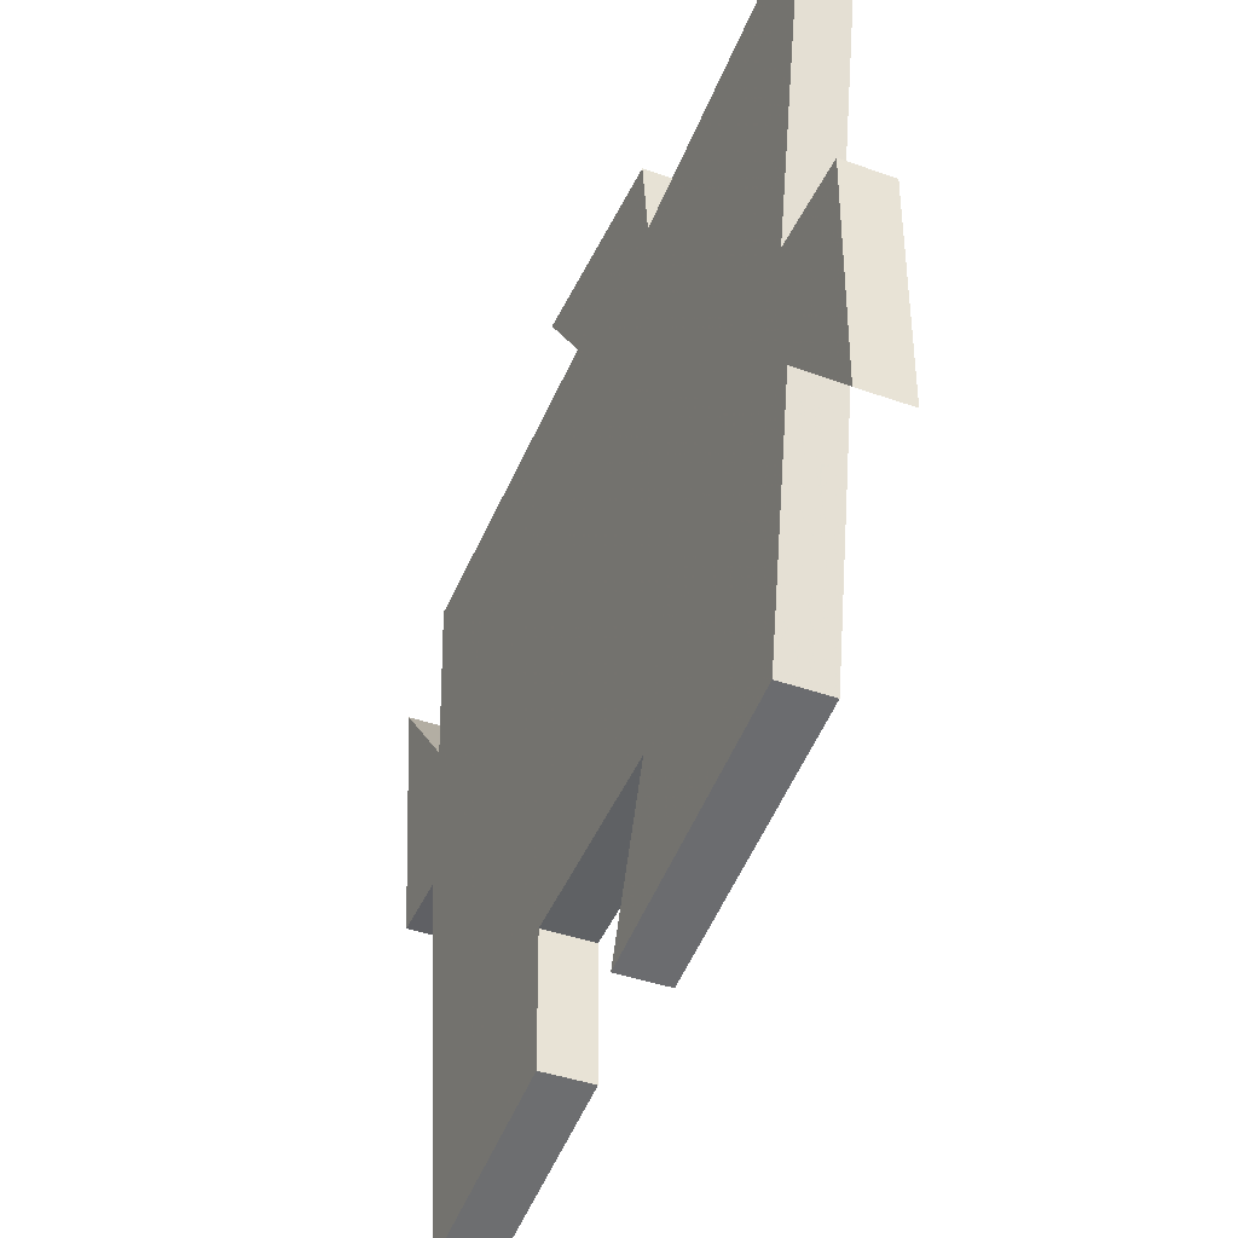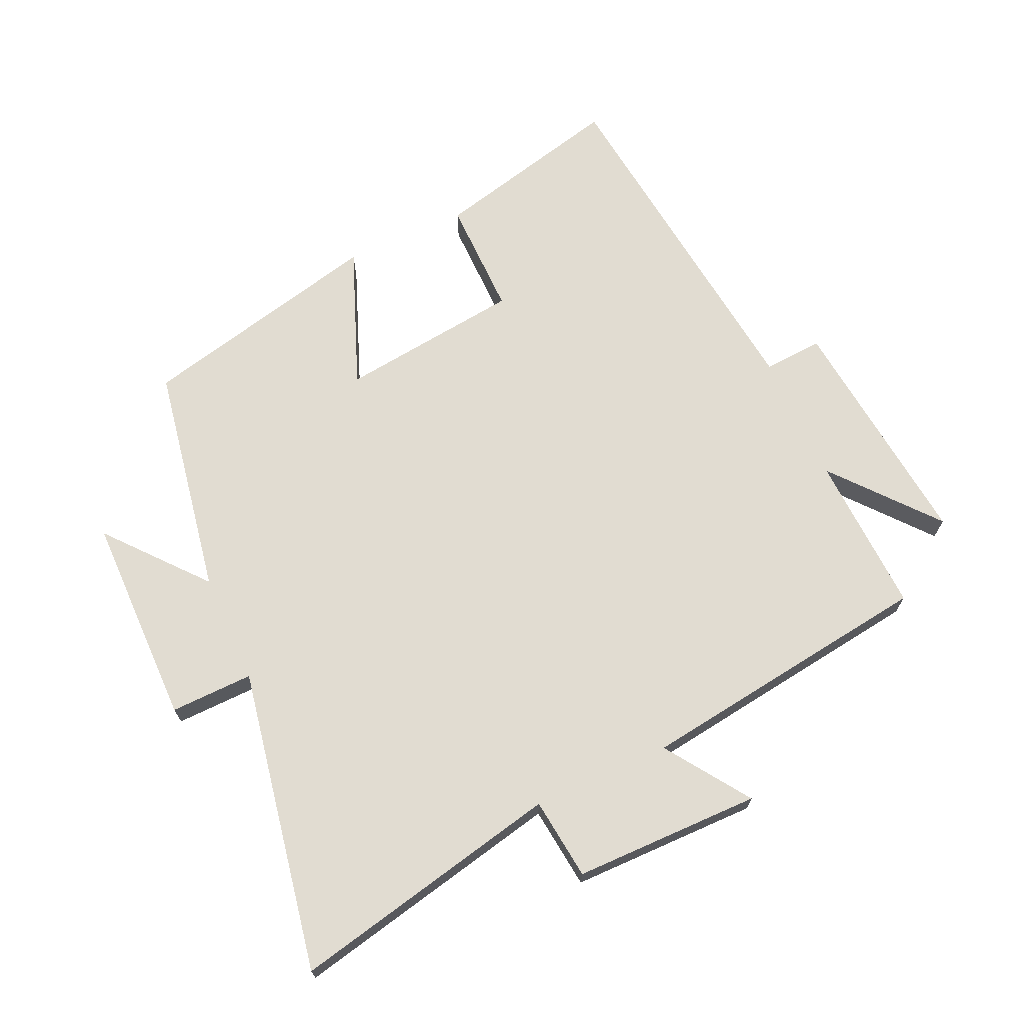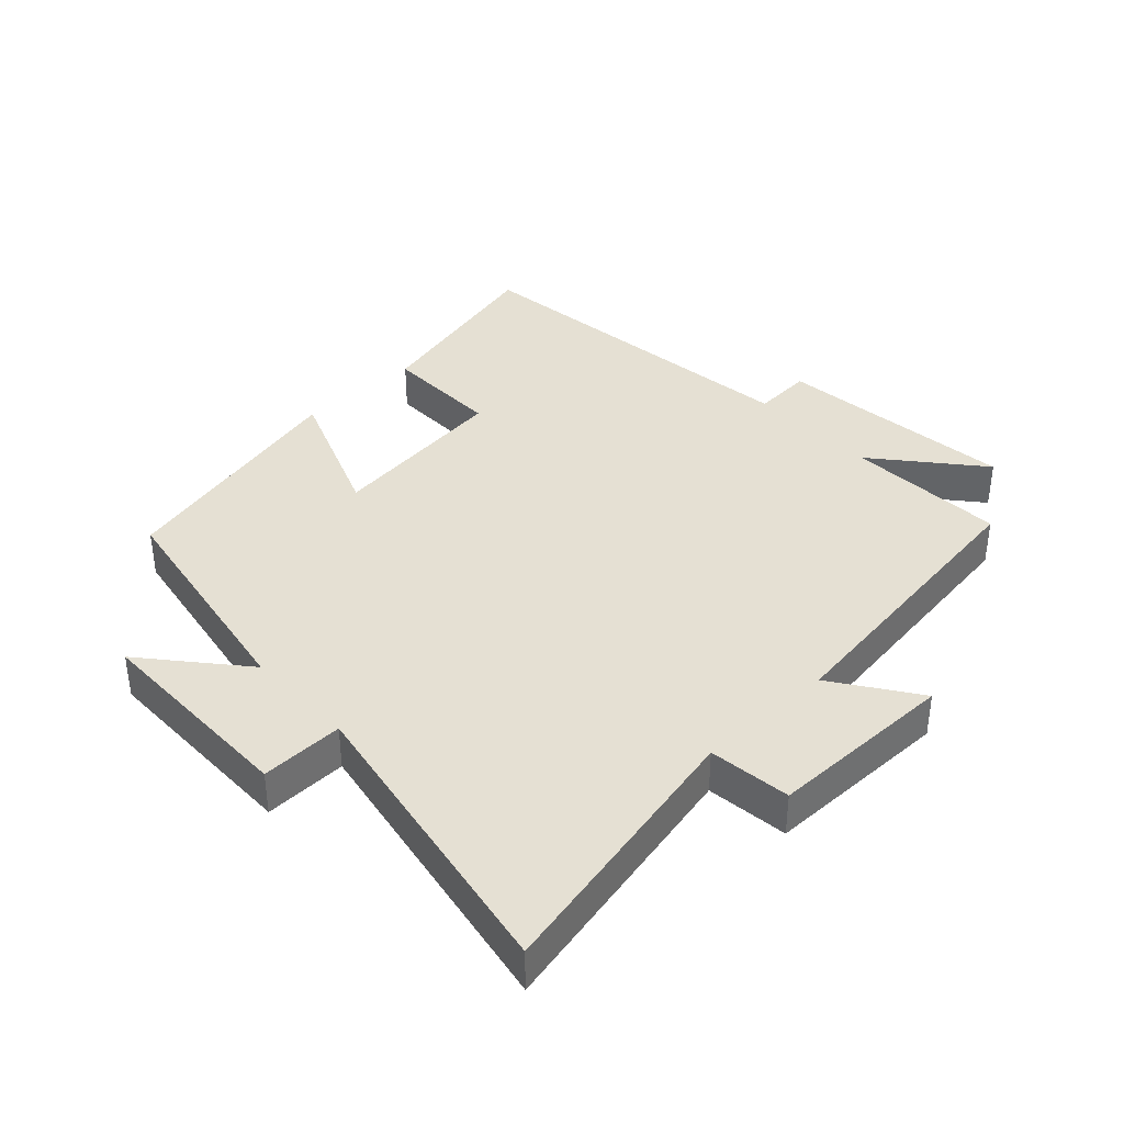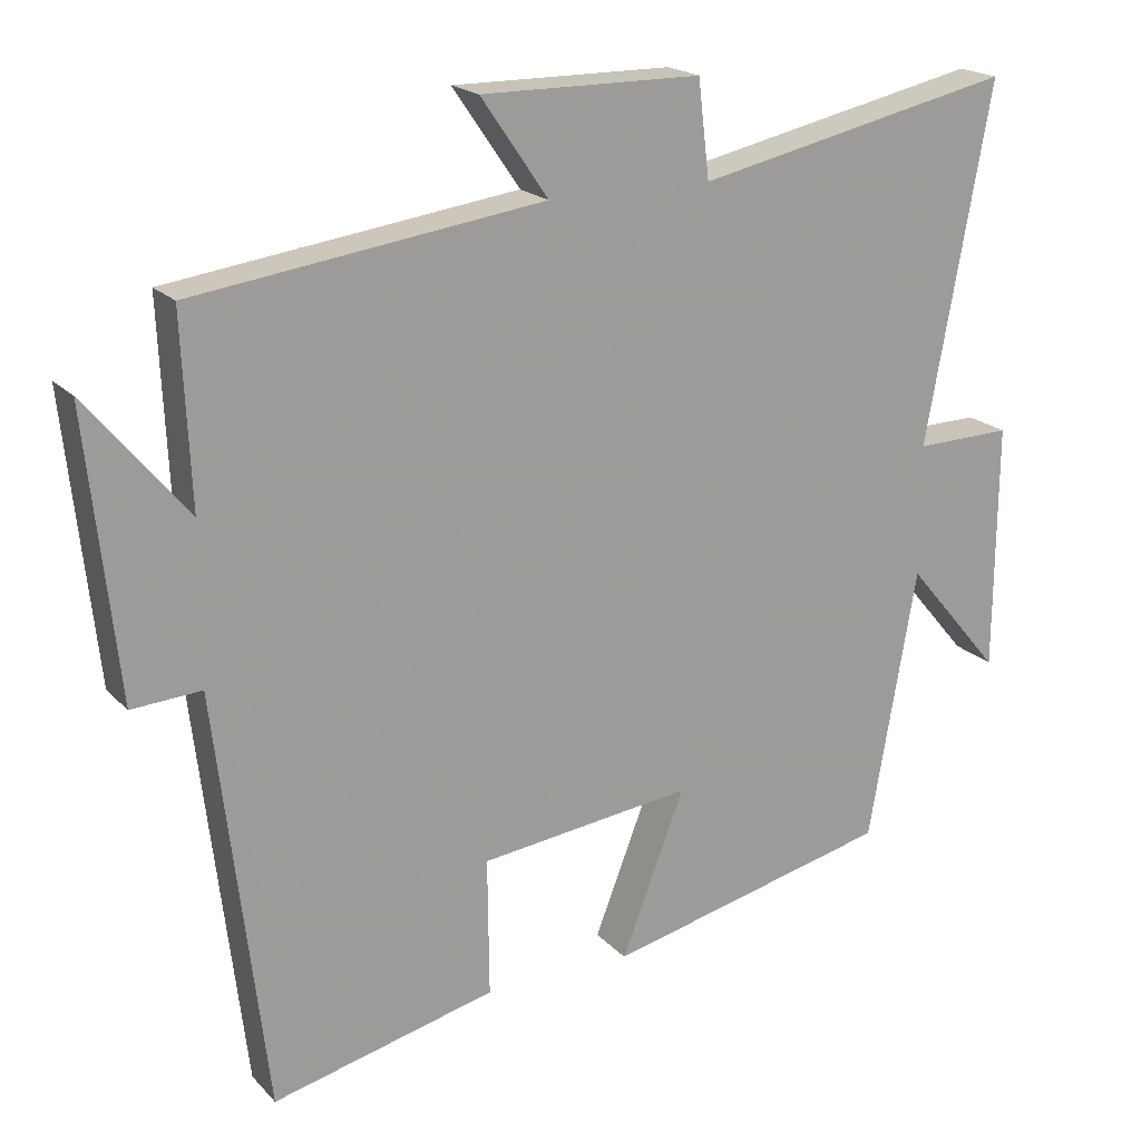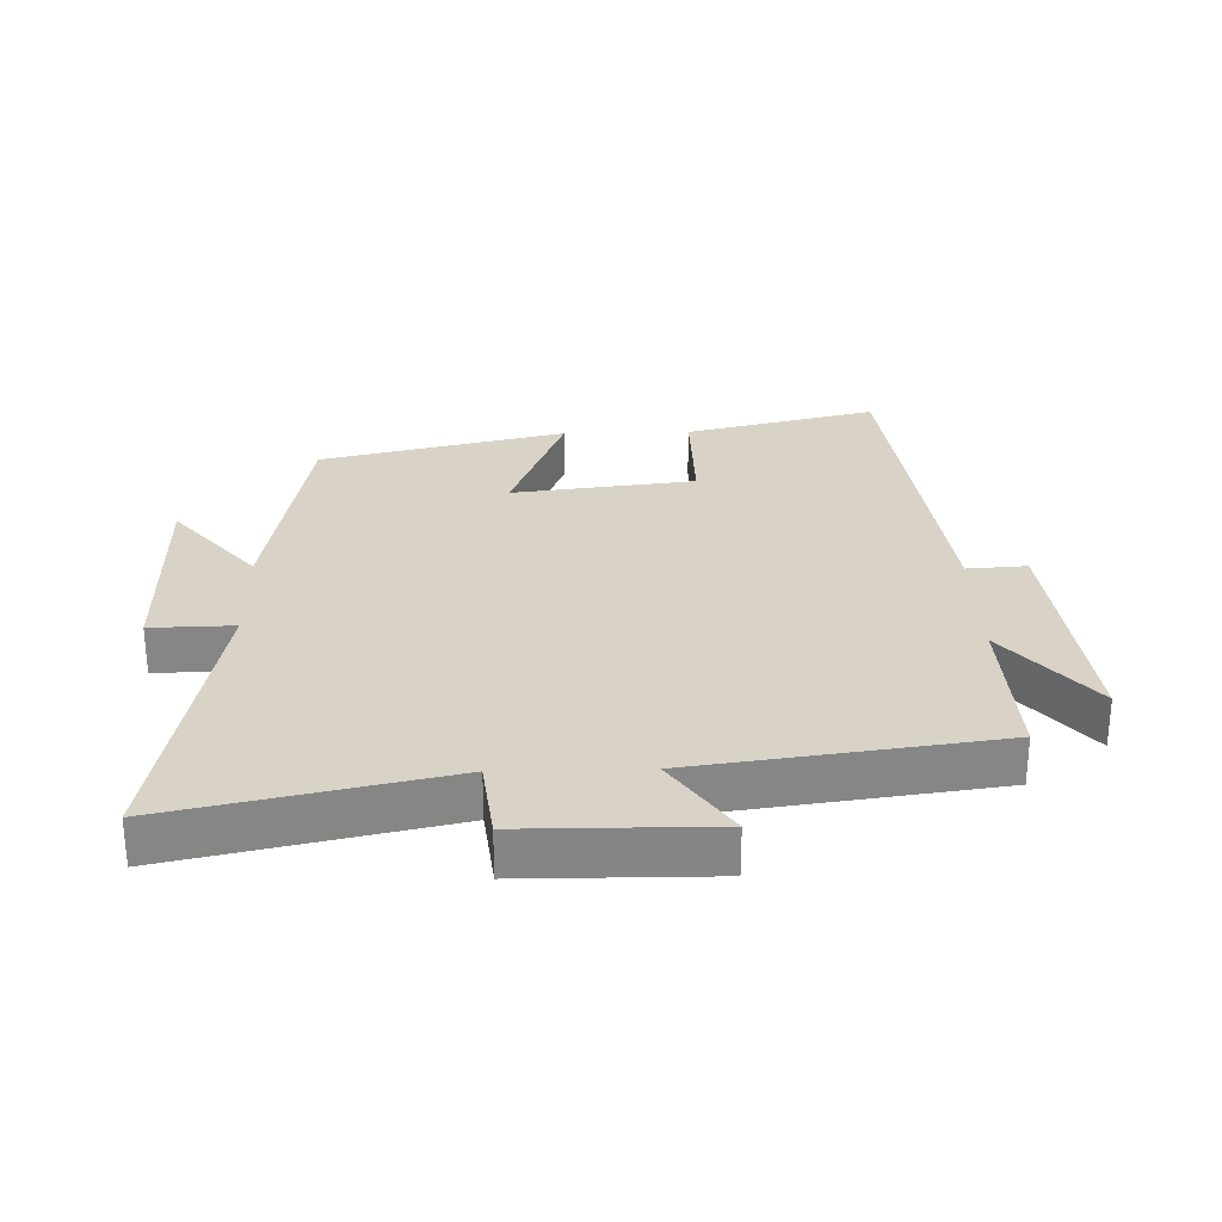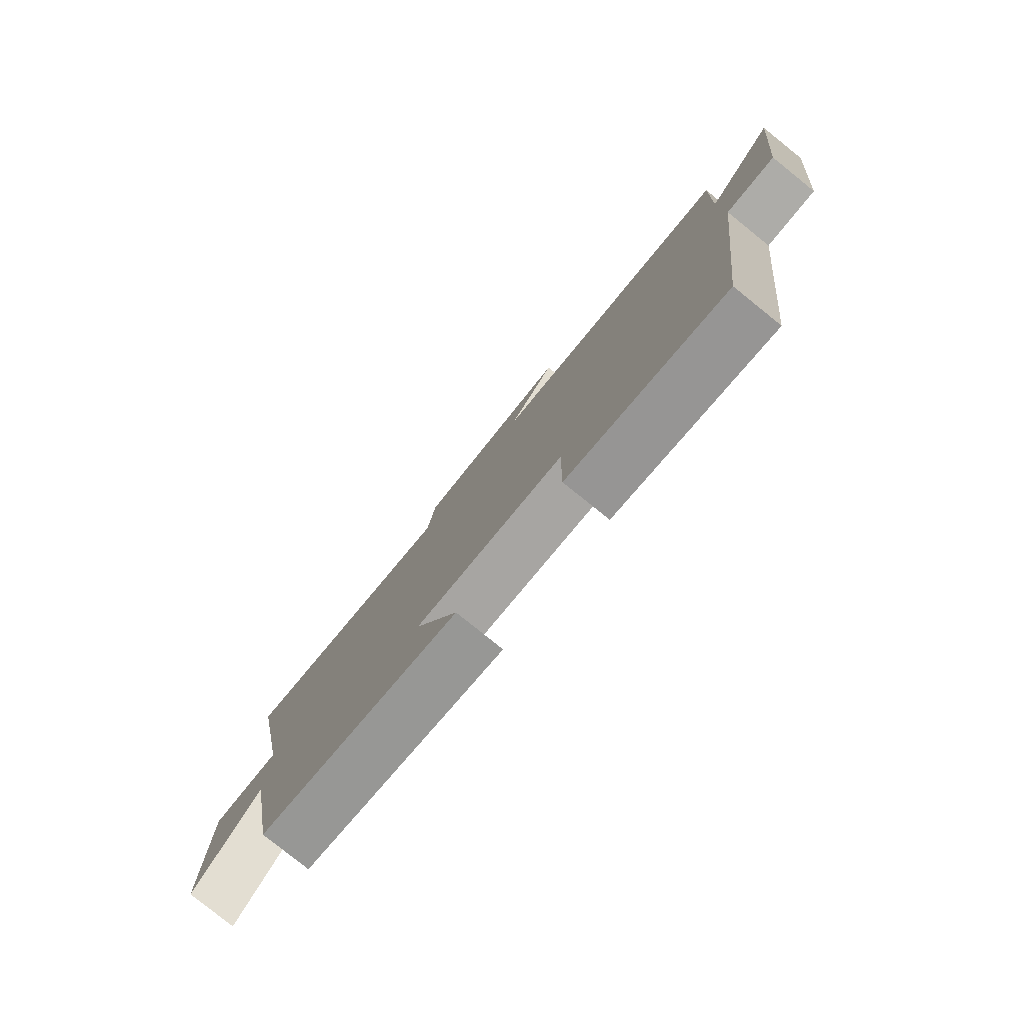
<metadata>
{"format":"obj","ext":"obj","renderer":"f3d","projection":"perspective","resolution":1024,"background":"white","views":[{"elev":-41.2,"azim":-113.4,"up":"+Z"},{"elev":69.2,"azim":-24.4,"up":"+Y"},{"elev":38.0,"azim":-43.1,"up":"+Y"},{"elev":19.5,"azim":150.7,"up":"+Z"},{"elev":28.2,"azim":-1.5,"up":"+Y"},{"elev":-80.0,"azim":51.2,"up":"+Z"}]}
</metadata>
<code>
v 0.434 0.07 -0.572
v 0.138 0.07 -0.5
v 0.14 0.07 -0.318
v -0.142 0.07 -0.284
v -0.058 0.07 -0.5
v -0.437 0.07 -0.411
v -0.5 0.07 -0.052
v -0.626 0.07 -0.201
v -0.628 0.07 0.125
v -0.5 0.07 0.122
v -0.586 0.07 0.591
v -0.166 0.07 0.5
v -0.151 0.07 0.627
v 0.139 0.07 0.629
v 0.05 0.07 0.5
v 0.511 0.07 0.437
v 0.5 0.07 0.189
v 0.632 0.07 0.347
v 0.592 0.07 -0.025
v 0.5 0.07 -0.019
v 0.434 0 -0.572
v 0.138 0 -0.5
v 0.14 0 -0.318
v -0.142 0 -0.284
v -0.058 0 -0.5
v -0.437 0 -0.411
v -0.5 0 -0.052
v -0.626 0 -0.201
v -0.628 0 0.125
v -0.5 0 0.122
v -0.586 0 0.591
v -0.166 0 0.5
v -0.151 0 0.627
v 0.139 0 0.629
v 0.05 0 0.5
v 0.511 0 0.437
v 0.5 0 0.189
v 0.632 0 0.347
v 0.592 0 -0.025
v 0.5 0 -0.019
f 17 18 19 20
f 17 20 1 2
f 15 16 17
f 12 13 14 15
f 12 15 17
f 10 11 12 17
f 7 8 9 10
f 4 5 6 7
f 3 4 7 10
f 17 2 3
f 3 10 17
f 40 39 38 37
f 22 21 40 37
f 37 36 35
f 35 34 33 32
f 37 35 32
f 37 32 31 30
f 30 29 28 27
f 27 26 25 24
f 30 27 24 23
f 23 22 37
f 37 30 23
f 1 21 22 2
f 2 22 23 3
f 3 23 24 4
f 4 24 25 5
f 5 25 26 6
f 6 26 27 7
f 7 27 28 8
f 8 28 29 9
f 9 29 30 10
f 10 30 31 11
f 11 31 32 12
f 12 32 33 13
f 13 33 34 14
f 14 34 35 15
f 15 35 36 16
f 16 36 37 17
f 17 37 38 18
f 18 38 39 19
f 19 39 40 20
f 20 40 21 1

</code>
